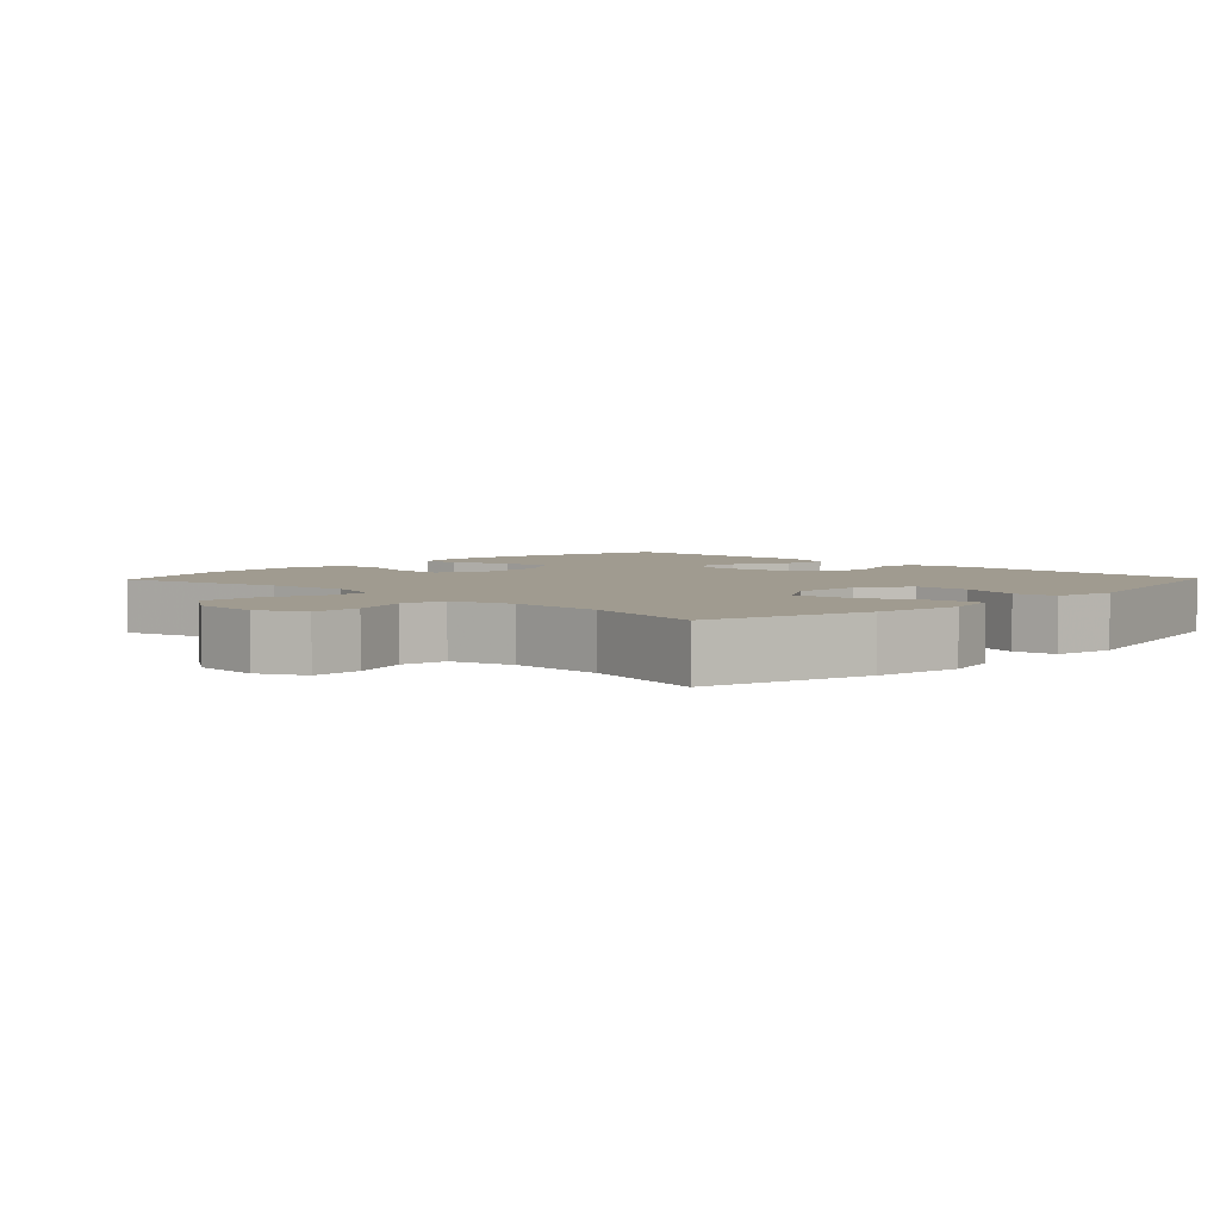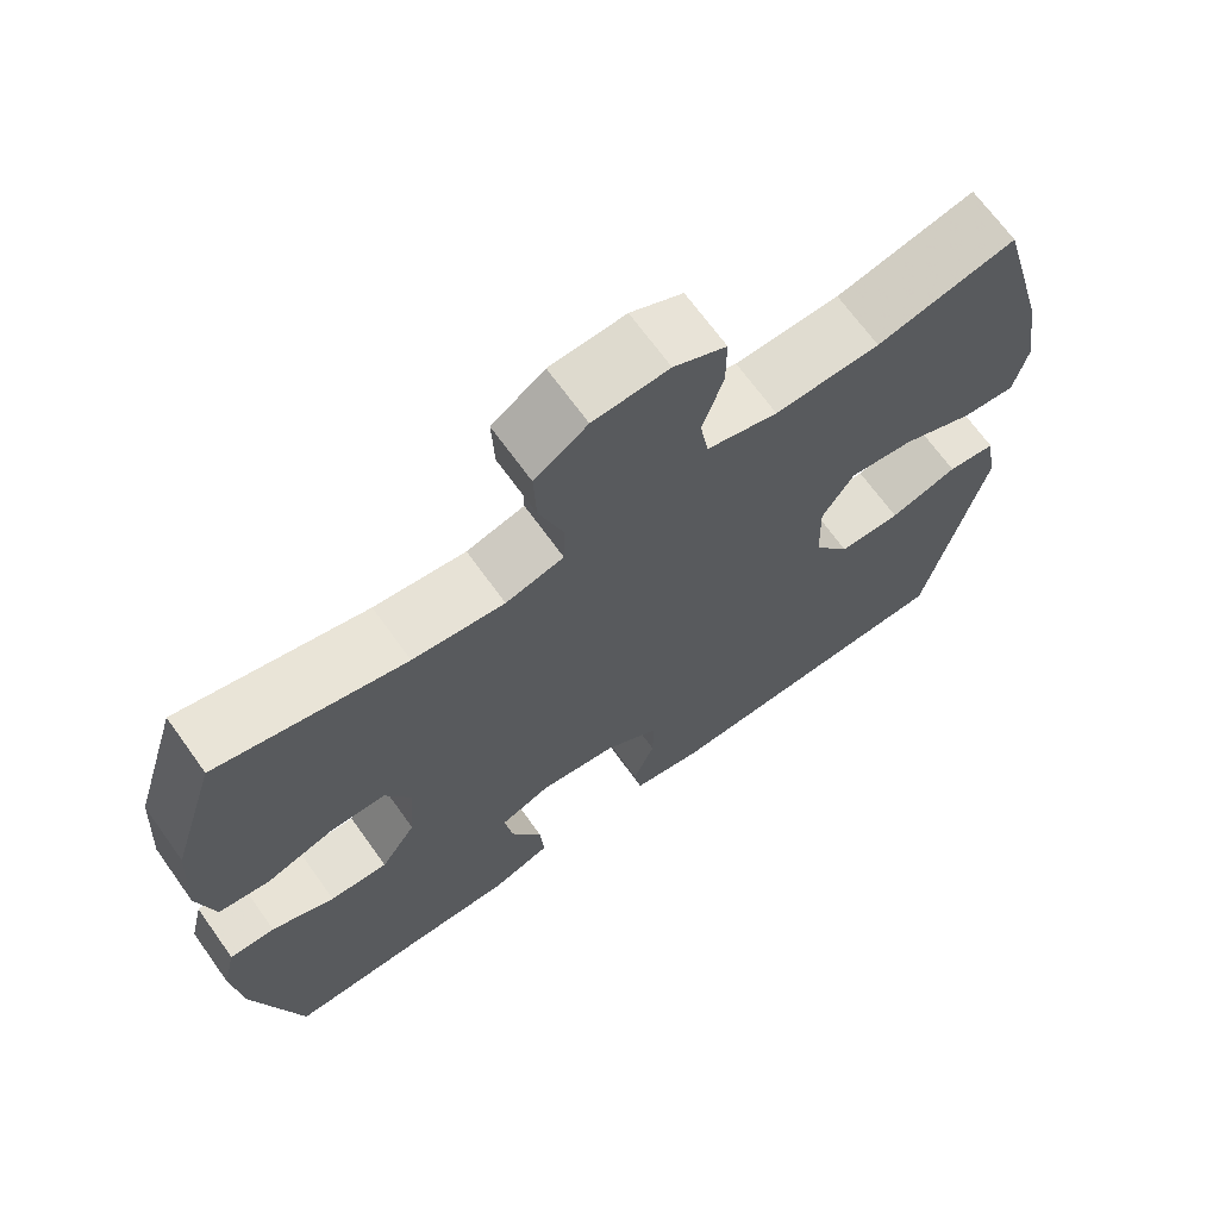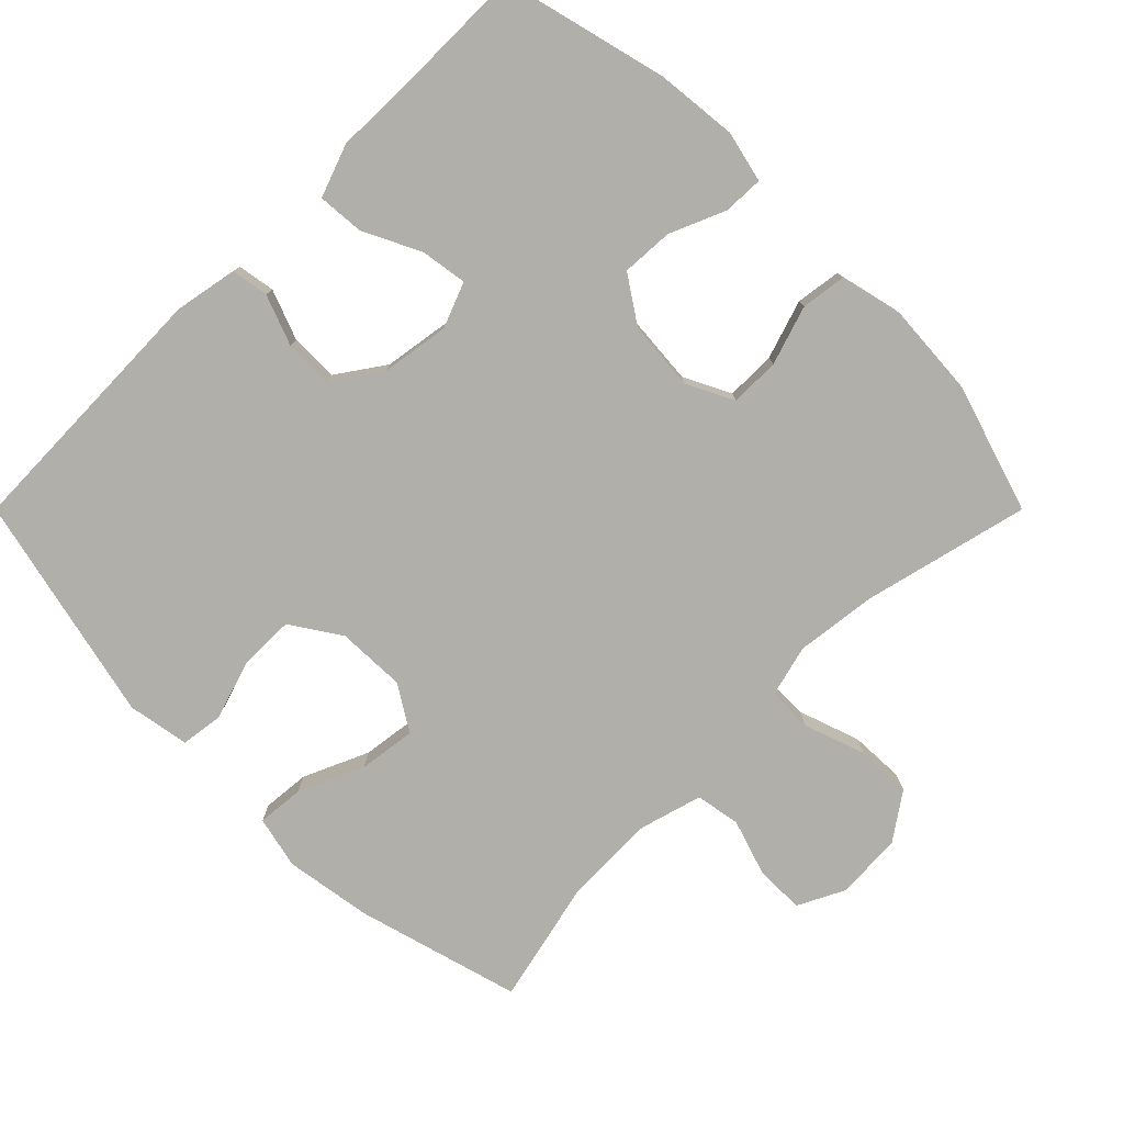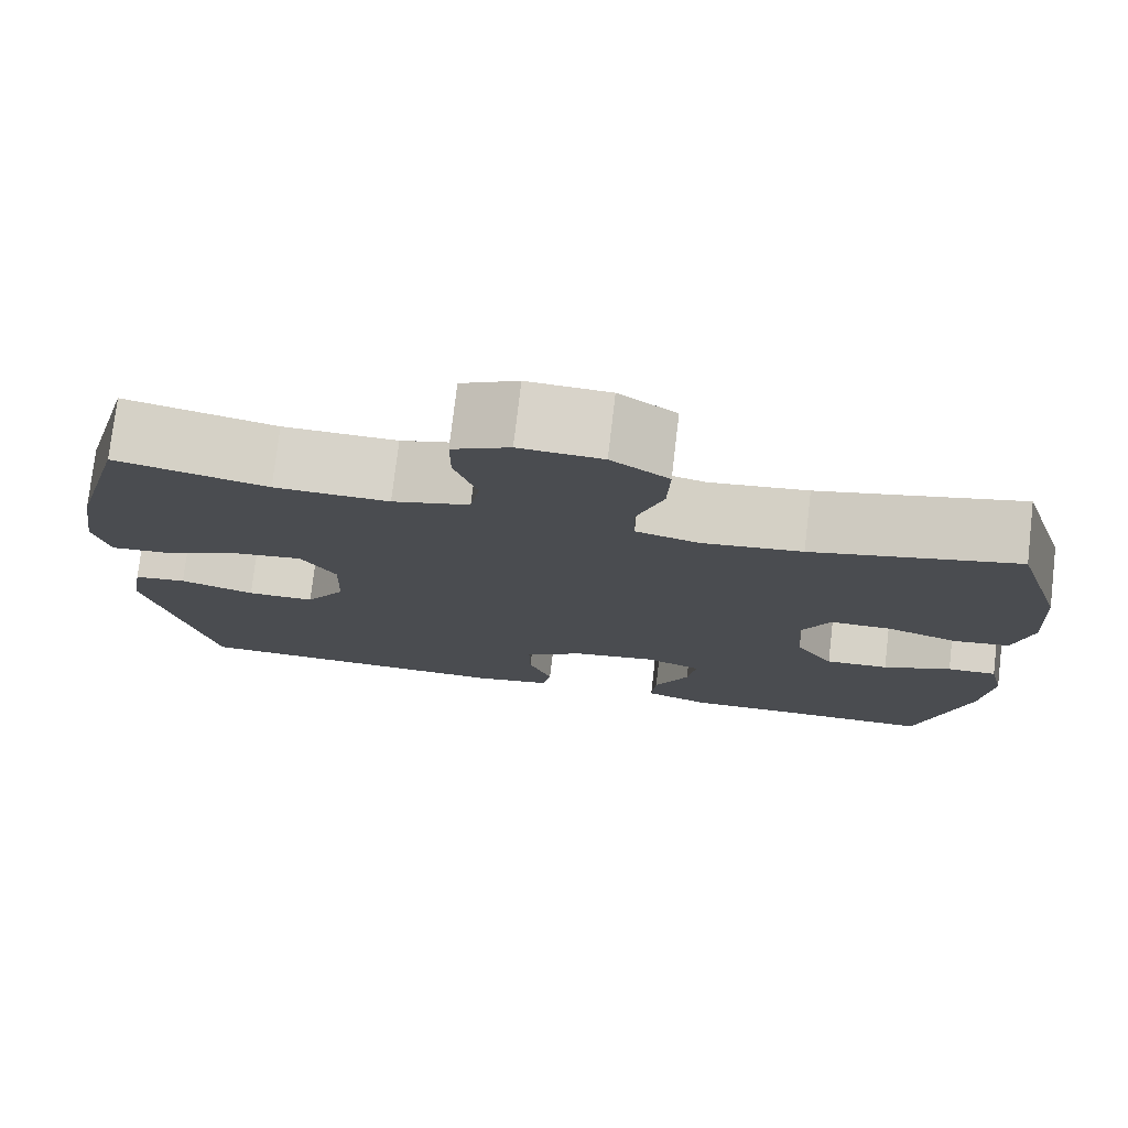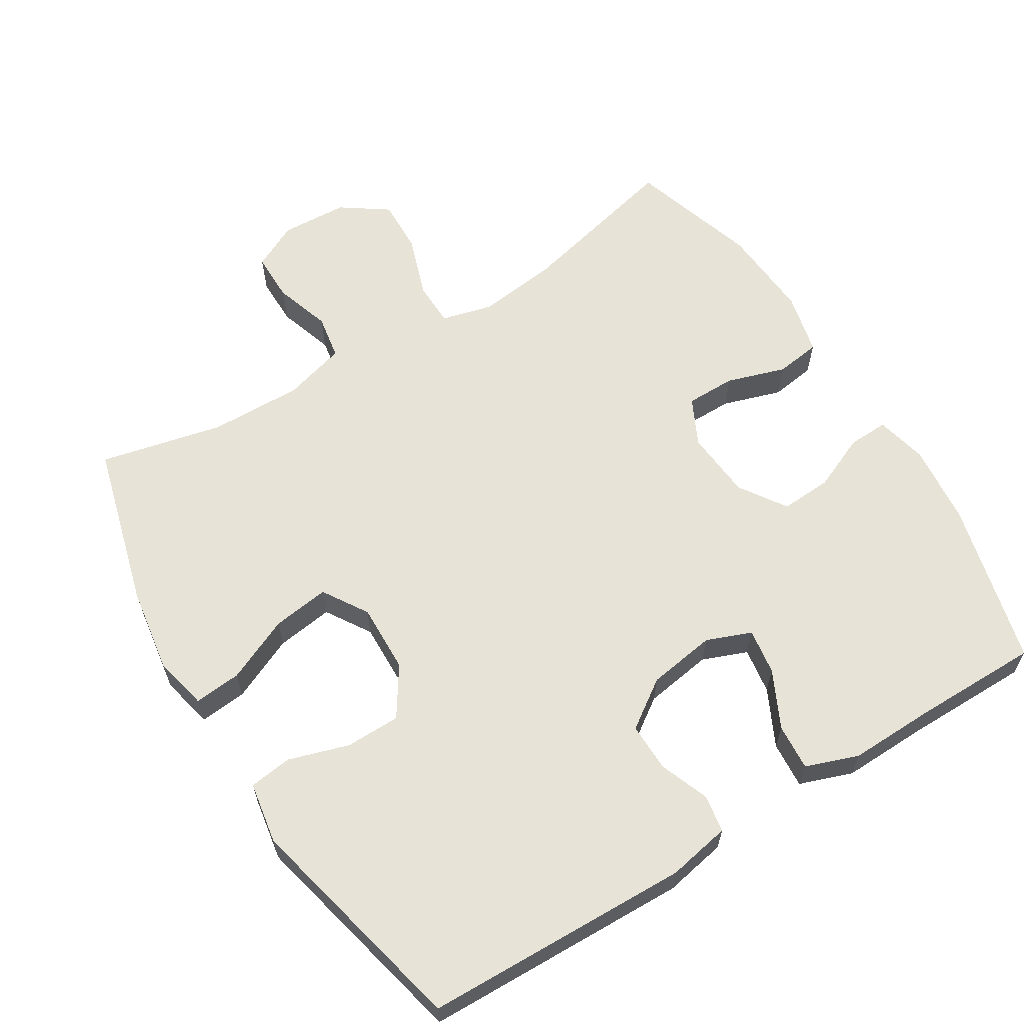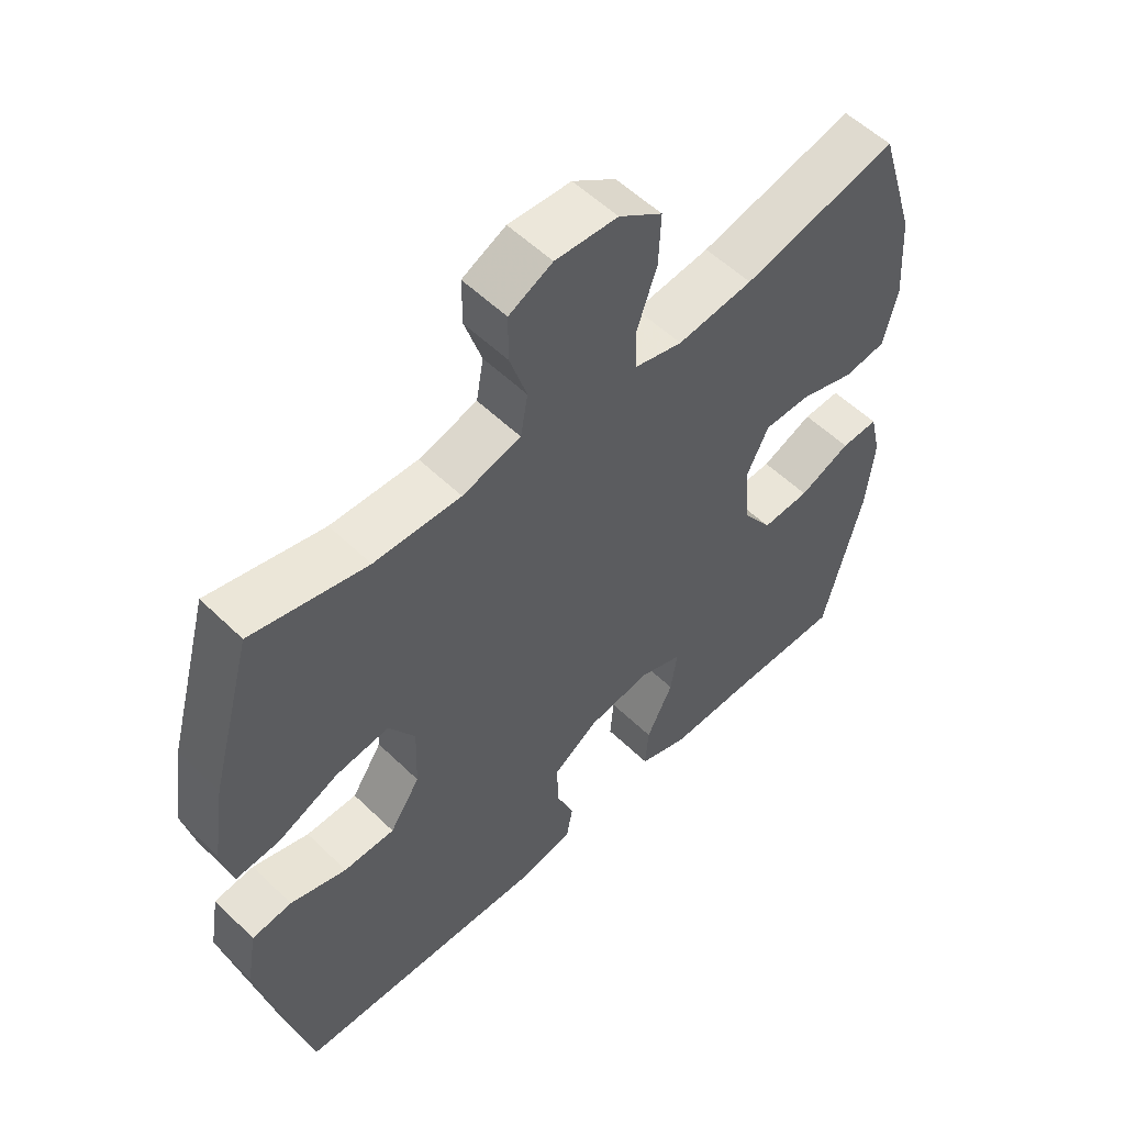
<metadata>
{"format":"obj","ext":"obj","renderer":"f3d","projection":"perspective","resolution":1024,"background":"white","views":[{"elev":4.2,"azim":44.0,"up":"+Y"},{"elev":68.5,"azim":-35.7,"up":"+Z"},{"elev":-78.0,"azim":-135.0,"up":"+Y"},{"elev":76.5,"azim":-173.3,"up":"+Z"},{"elev":62.0,"azim":148.3,"up":"+Y"},{"elev":54.9,"azim":135.6,"up":"+Z"}]}
</metadata>
<code>
v -0.5 0.07 -0.5
v -0.559 0.07 -0.267
v -0.571 0.07 -0.151
v -0.554 0.07 -0.078
v -0.497 0.07 -0.08
v -0.418 0.07 -0.114
v -0.345 0.07 -0.118
v -0.301 0.07 -0.052
v -0.293 0.07 0.046
v -0.326 0.07 0.113
v -0.397 0.07 0.113
v -0.481 0.07 0.086
v -0.545 0.07 0.095
v -0.566 0.07 0.184
v -0.557 0.07 0.317
v -0.5 0.07 0.5
v -0.264 0.07 0.443
v -0.149 0.07 0.429
v -0.076 0.07 0.448
v -0.075 0.07 0.512
v -0.105 0.07 0.599
v -0.108 0.07 0.678
v -0.042 0.07 0.724
v 0.053 0.07 0.729
v 0.119 0.07 0.696
v 0.119 0.07 0.626
v 0.093 0.07 0.546
v 0.104 0.07 0.482
v 0.193 0.07 0.457
v 0.325 0.07 0.46
v 0.5 0.07 0.5
v 0.564 0.07 0.267
v 0.583 0.07 0.144
v 0.566 0.07 0.069
v 0.499 0.07 0.075
v 0.407 0.07 0.116
v 0.326 0.07 0.127
v 0.286 0.07 0.063
v 0.289 0.07 -0.035
v 0.335 0.07 -0.105
v 0.413 0.07 -0.106
v 0.499 0.07 -0.079
v 0.56 0.07 -0.087
v 0.575 0.07 -0.175
v 0.5 0.07 -0.5
v 0.12 0.07 -0.51
v 0.031 0.07 -0.493
v 0.022 0.07 -0.44
v 0.049 0.07 -0.369
v 0.05 0.07 -0.3
v -0.018 0.07 -0.253
v -0.115 0.07 -0.238
v -0.179 0.07 -0.263
v -0.169 0.07 -0.329
v -0.129 0.07 -0.41
v -0.124 0.07 -0.476
v -0.199 0.07 -0.503
v -0.32 0.07 -0.5
v -0.5 0 -0.5
v -0.559 0 -0.267
v -0.571 0 -0.151
v -0.554 0 -0.078
v -0.497 0 -0.08
v -0.418 0 -0.114
v -0.345 0 -0.118
v -0.301 0 -0.052
v -0.293 0 0.046
v -0.326 0 0.113
v -0.397 0 0.113
v -0.481 0 0.086
v -0.545 0 0.095
v -0.566 0 0.184
v -0.557 0 0.317
v -0.5 0 0.5
v -0.264 0 0.443
v -0.149 0 0.429
v -0.076 0 0.448
v -0.075 0 0.512
v -0.105 0 0.599
v -0.108 0 0.678
v -0.042 0 0.724
v 0.053 0 0.729
v 0.119 0 0.696
v 0.119 0 0.626
v 0.093 0 0.546
v 0.104 0 0.482
v 0.193 0 0.457
v 0.325 0 0.46
v 0.5 0 0.5
v 0.564 0 0.267
v 0.583 0 0.144
v 0.566 0 0.069
v 0.499 0 0.075
v 0.407 0 0.116
v 0.326 0 0.127
v 0.286 0 0.063
v 0.289 0 -0.035
v 0.335 0 -0.105
v 0.413 0 -0.106
v 0.499 0 -0.079
v 0.56 0 -0.087
v 0.575 0 -0.175
v 0.5 0 -0.5
v 0.12 0 -0.51
v 0.031 0 -0.493
v 0.022 0 -0.44
v 0.049 0 -0.369
v 0.05 0 -0.3
v -0.018 0 -0.253
v -0.115 0 -0.238
v -0.179 0 -0.263
v -0.169 0 -0.329
v -0.129 0 -0.41
v -0.124 0 -0.476
v -0.199 0 -0.503
v -0.32 0 -0.5
f 55 56 57 58
f 54 55 58 1
f 53 54 1 2
f 52 53 2 3
f 51 52 3 4
f 46 47 48 49
f 46 49 50
f 45 46 50
f 44 45 50 51
f 41 42 43 44
f 40 41 44 51
f 33 34 35 36
f 33 36 37
f 30 31 32 33
f 29 30 33 37
f 28 29 37 38
f 24 25 26 27
f 24 27 28
f 23 24 28
f 20 21 22 23
f 19 20 23 28
f 18 19 28 38
f 14 15 16 17
f 11 12 13 14
f 10 11 14 17
f 9 10 17 18
f 4 5 6
f 51 4 6
f 51 6 7
f 39 40 51 7
f 38 39 7 8
f 8 9 18 38
f 116 115 114 113
f 59 116 113 112
f 60 59 112 111
f 61 60 111 110
f 62 61 110 109
f 107 106 105 104
f 108 107 104
f 108 104 103
f 109 108 103 102
f 102 101 100 99
f 109 102 99 98
f 94 93 92 91
f 95 94 91
f 91 90 89 88
f 95 91 88 87
f 96 95 87 86
f 85 84 83 82
f 86 85 82
f 86 82 81
f 81 80 79 78
f 86 81 78 77
f 96 86 77 76
f 75 74 73 72
f 72 71 70 69
f 75 72 69 68
f 76 75 68 67
f 64 63 62
f 64 62 109
f 65 64 109
f 65 109 98 97
f 66 65 97 96
f 96 76 67 66
f 1 59 60 2
f 2 60 61 3
f 3 61 62 4
f 4 62 63 5
f 5 63 64 6
f 6 64 65 7
f 7 65 66 8
f 8 66 67 9
f 9 67 68 10
f 10 68 69 11
f 11 69 70 12
f 12 70 71 13
f 13 71 72 14
f 14 72 73 15
f 15 73 74 16
f 16 74 75 17
f 17 75 76 18
f 18 76 77 19
f 19 77 78 20
f 20 78 79 21
f 21 79 80 22
f 22 80 81 23
f 23 81 82 24
f 24 82 83 25
f 25 83 84 26
f 26 84 85 27
f 27 85 86 28
f 28 86 87 29
f 29 87 88 30
f 30 88 89 31
f 31 89 90 32
f 32 90 91 33
f 33 91 92 34
f 34 92 93 35
f 35 93 94 36
f 36 94 95 37
f 37 95 96 38
f 38 96 97 39
f 39 97 98 40
f 40 98 99 41
f 41 99 100 42
f 42 100 101 43
f 43 101 102 44
f 44 102 103 45
f 45 103 104 46
f 46 104 105 47
f 47 105 106 48
f 48 106 107 49
f 49 107 108 50
f 50 108 109 51
f 51 109 110 52
f 52 110 111 53
f 53 111 112 54
f 54 112 113 55
f 55 113 114 56
f 56 114 115 57
f 57 115 116 58
f 58 116 59 1

</code>
